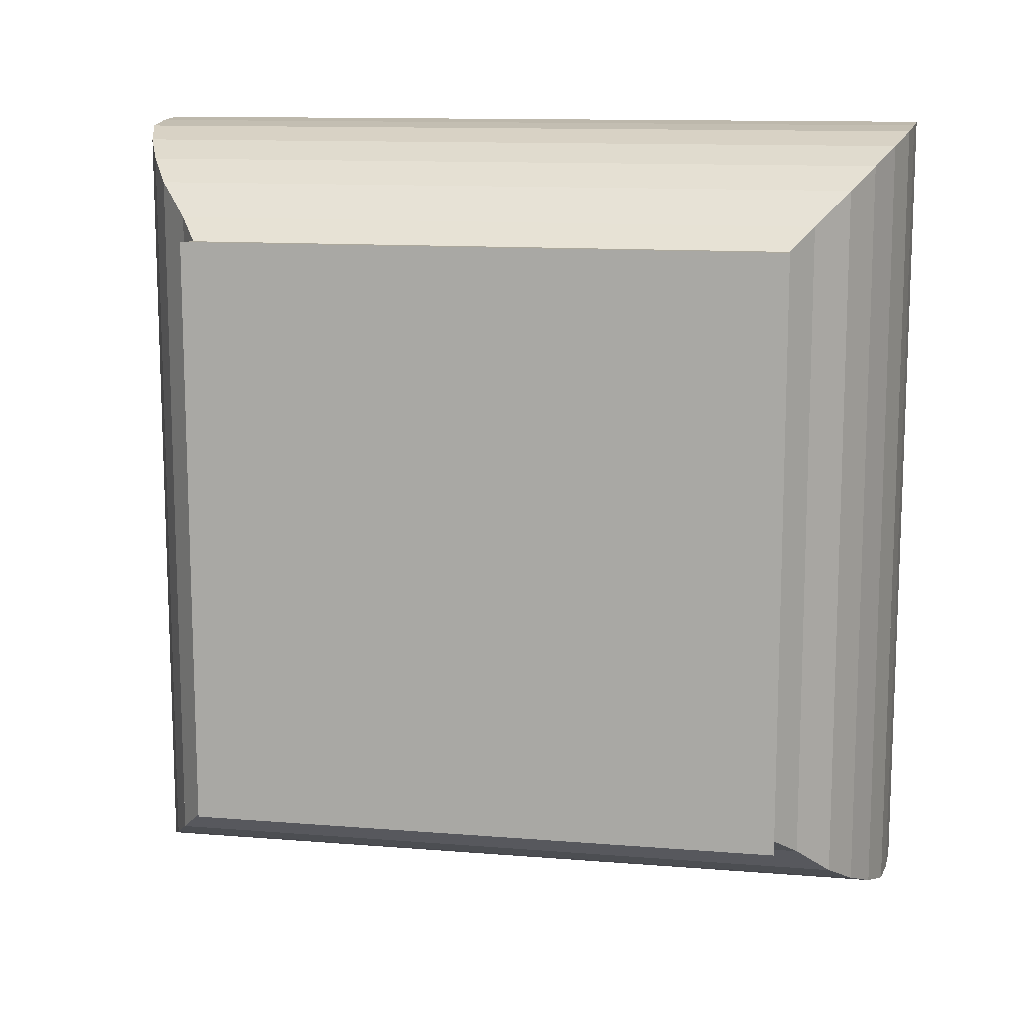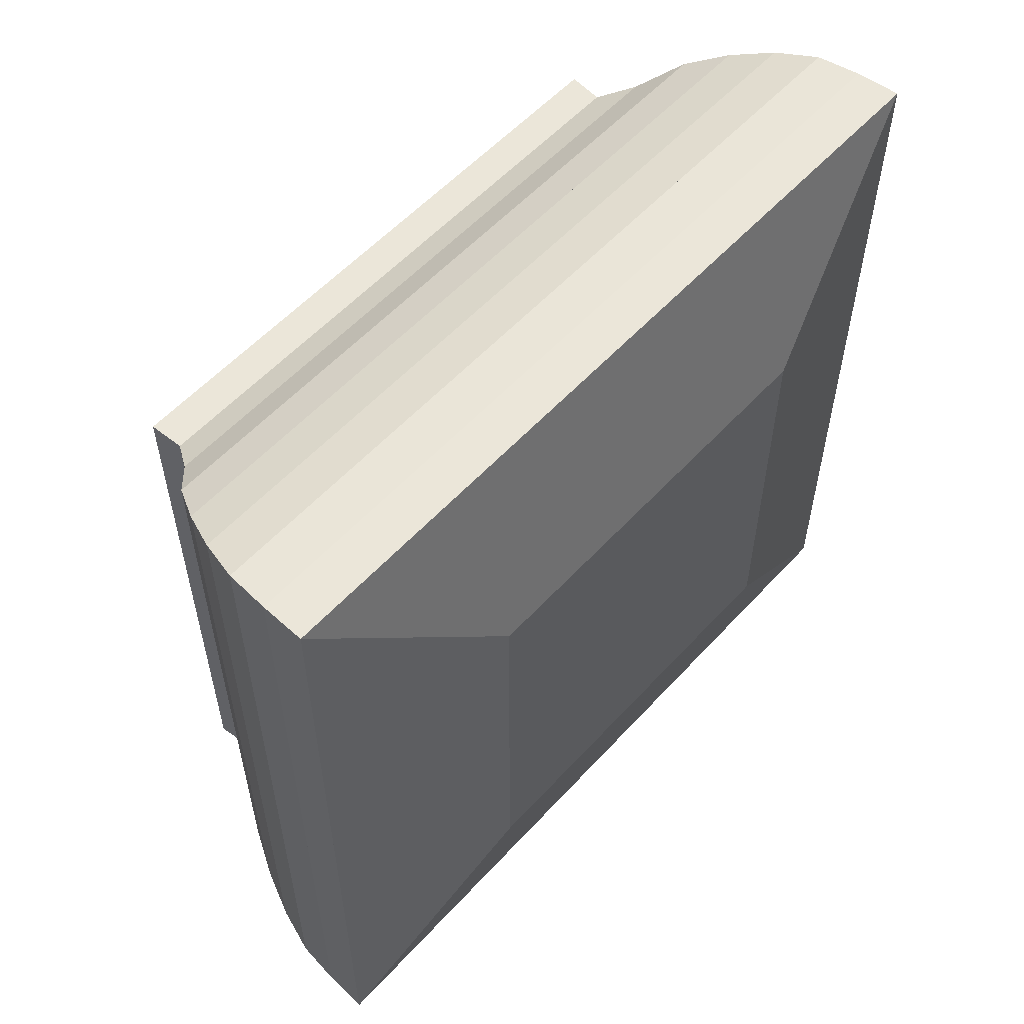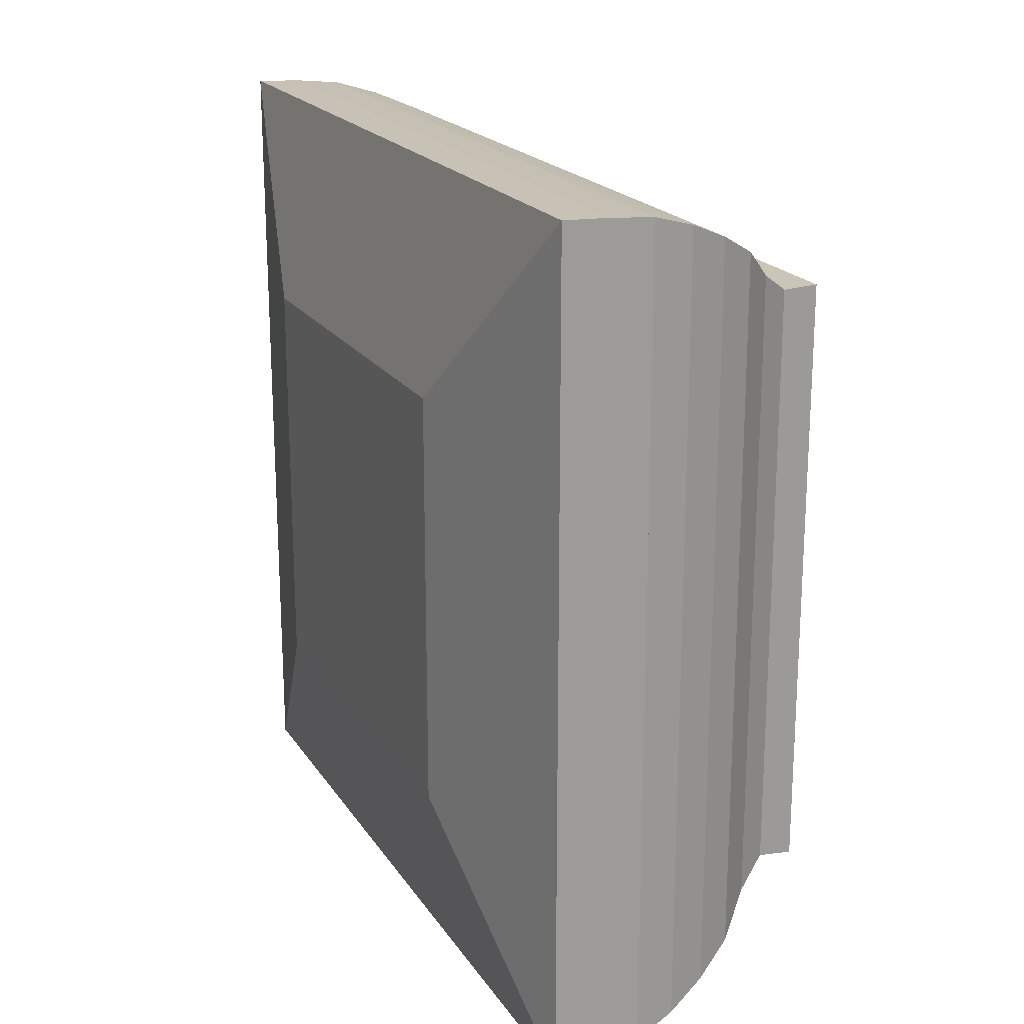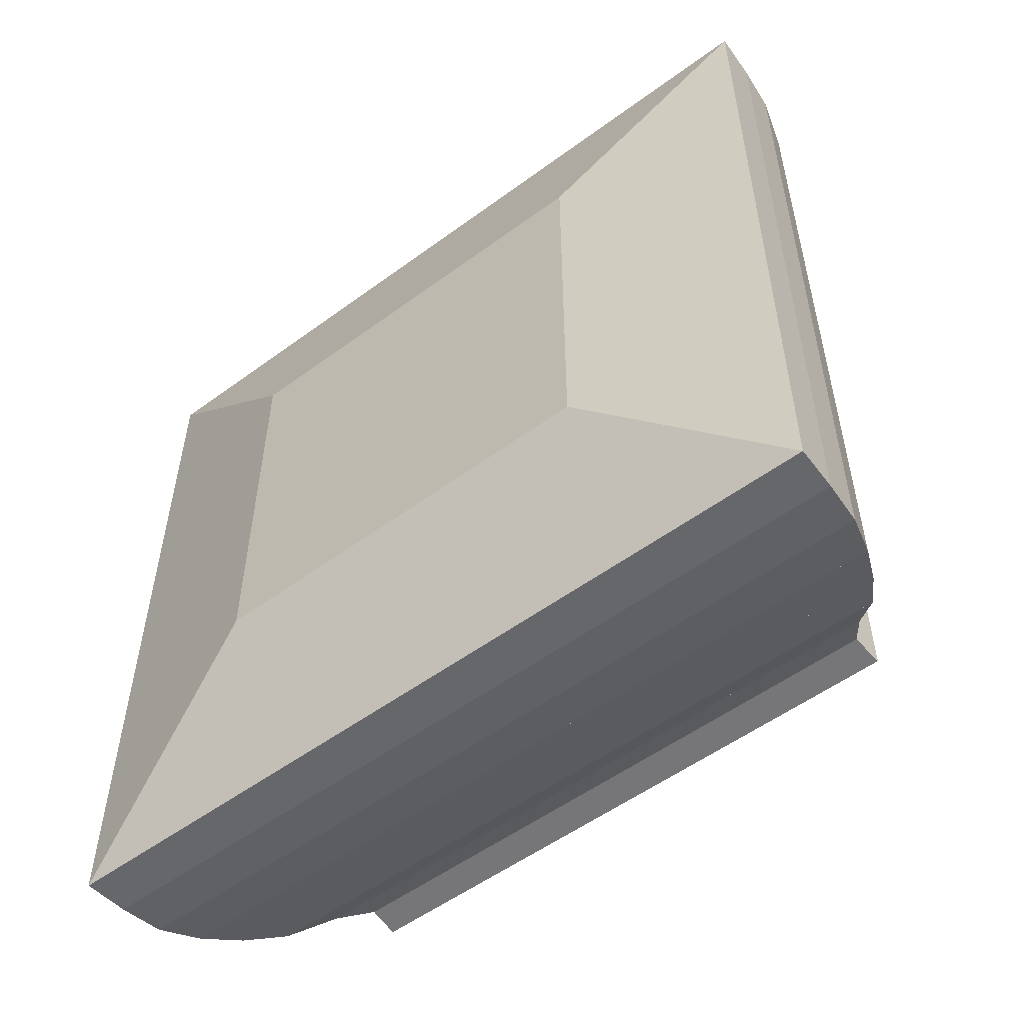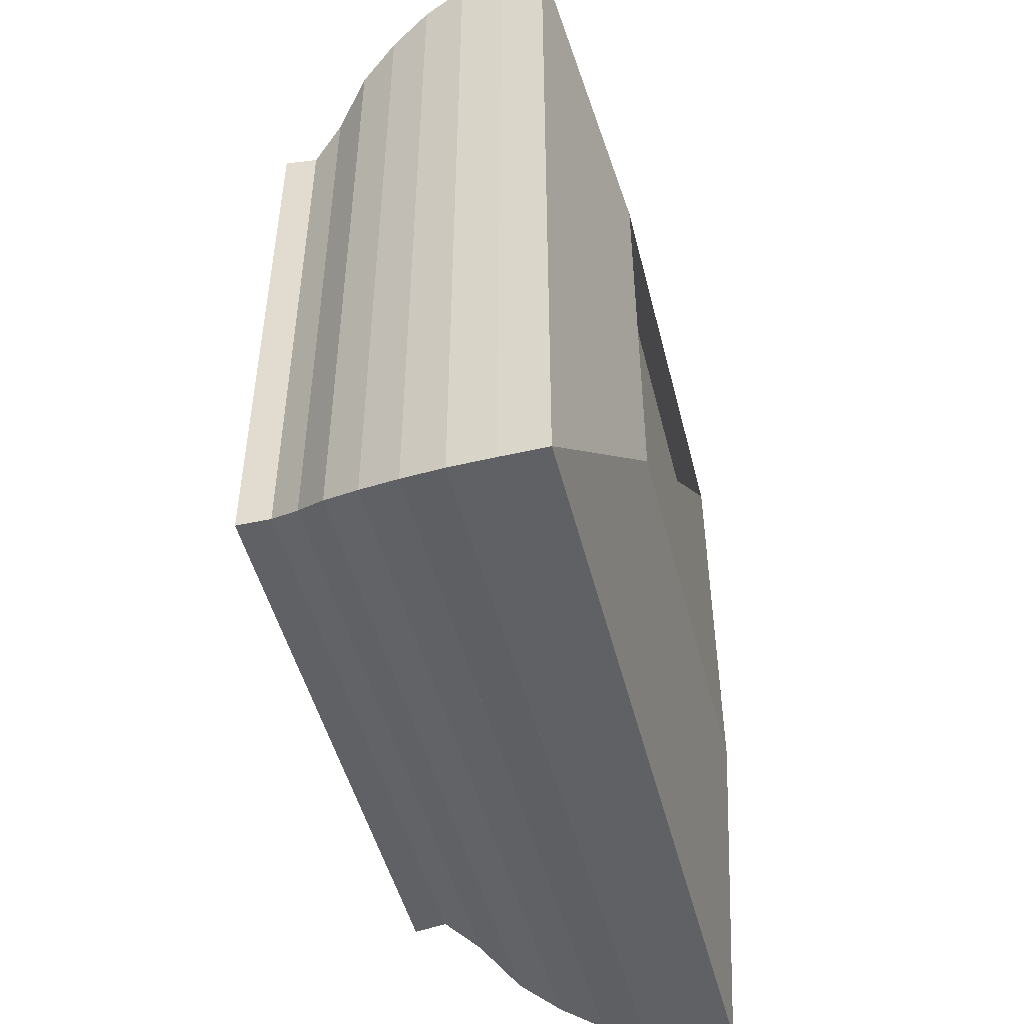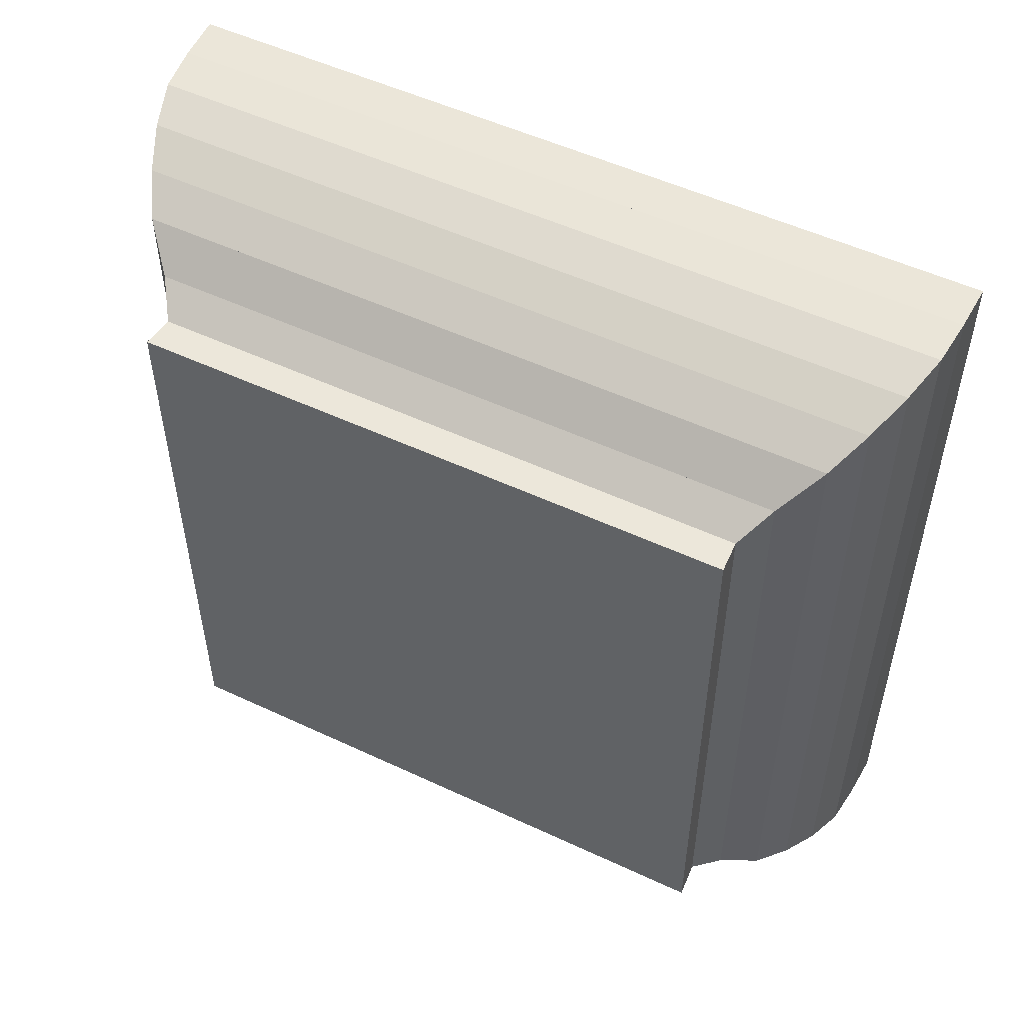
<metadata>
{"format":"obj","ext":"obj","renderer":"f3d","projection":"perspective","resolution":1024,"background":"white","views":[{"elev":12.3,"azim":100.7,"up":"+Y"},{"elev":56.5,"azim":-138.2,"up":"+Z"},{"elev":19.8,"azim":-23.7,"up":"+Z"},{"elev":-54.1,"azim":-52.0,"up":"+Z"},{"elev":-48.7,"azim":-166.0,"up":"+Z"},{"elev":52.3,"azim":116.8,"up":"+Y"}]}
</metadata>
<code>
v 0 -1 -1
v 0 -1 1
v 0 1 1
v 0 1 -1
v 0.2212 -1.991 -1.991
v 0.2212 -1.991 1.991
v 0.2212 1.991 1.991
v 0.2212 1.991 -1.991
v 0.4414 -1.981 -1.981
v 0.4414 -1.981 1.981
v 0.4414 1.981 1.981
v 0.4414 1.981 -1.981
v 0.6592 -1.961 -1.961
v 0.6592 -1.961 1.961
v 0.6592 1.961 1.961
v 0.6592 1.961 -1.961
v 0.8701 -1.898 -1.898
v 0.8701 -1.898 1.898
v 0.8701 1.898 1.898
v 0.8701 1.898 -1.898
v 1.071 -1.812 -1.812
v 1.071 -1.812 1.812
v 1.071 1.812 1.812
v 1.071 1.812 -1.812
v 1.261 -1.705 -1.705
v 1.261 -1.705 1.705
v 1.261 1.705 1.705
v 1.261 1.705 -1.705
v 1.433 -1.549 -1.549
v 1.433 -1.549 1.549
v 1.433 1.549 1.549
v 1.433 1.549 -1.549
v 1.594 -1.445 -1.445
v 1.594 -1.445 1.445
v 1.594 1.445 1.445
v 1.594 1.445 -1.445
v 1.755 -1.456 -1.456
v 1.755 -1.456 1.456
v 1.755 1.456 1.456
v 1.755 1.456 -1.456
f 1 2 4 5
f 5 6 7 8
f 5 6 2 1
f 6 7 3 2
f 7 8 4 3
f 8 5 1 4
f 9 10 11 12
f 9 10 6 5
f 10 11 7 6
f 11 12 8 7
f 12 9 5 8
f 13 14 15 16
f 13 14 10 9
f 14 15 11 10
f 15 16 12 11
f 16 13 9 12
f 17 18 19 20
f 17 18 14 13
f 18 19 15 14
f 19 20 16 15
f 20 17 13 16
f 21 22 23 24
f 21 22 18 17
f 22 23 19 18
f 23 24 20 19
f 24 21 17 20
f 25 26 27 28
f 25 26 22 21
f 26 27 23 22
f 27 28 24 23
f 28 25 21 24
f 29 30 31 32
f 29 30 26 25
f 30 31 27 26
f 31 32 28 27
f 32 29 25 28
f 33 34 35 36
f 33 34 30 29
f 34 35 31 30
f 35 36 32 31
f 36 33 29 32
f 37 38 39 40
f 37 38 34 33
f 38 39 35 34
f 39 40 36 35
f 40 37 33 36

</code>
